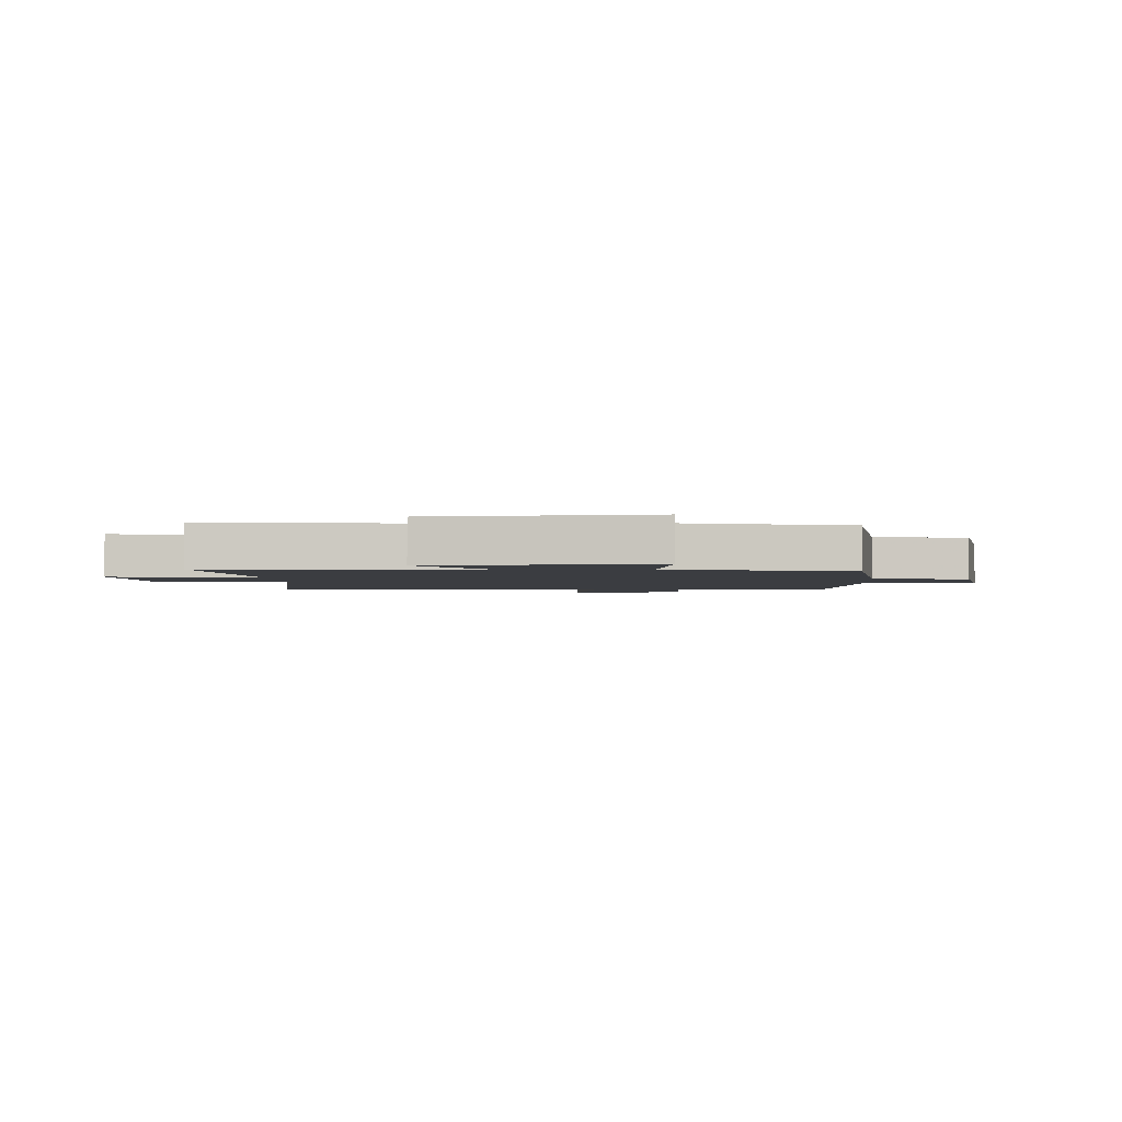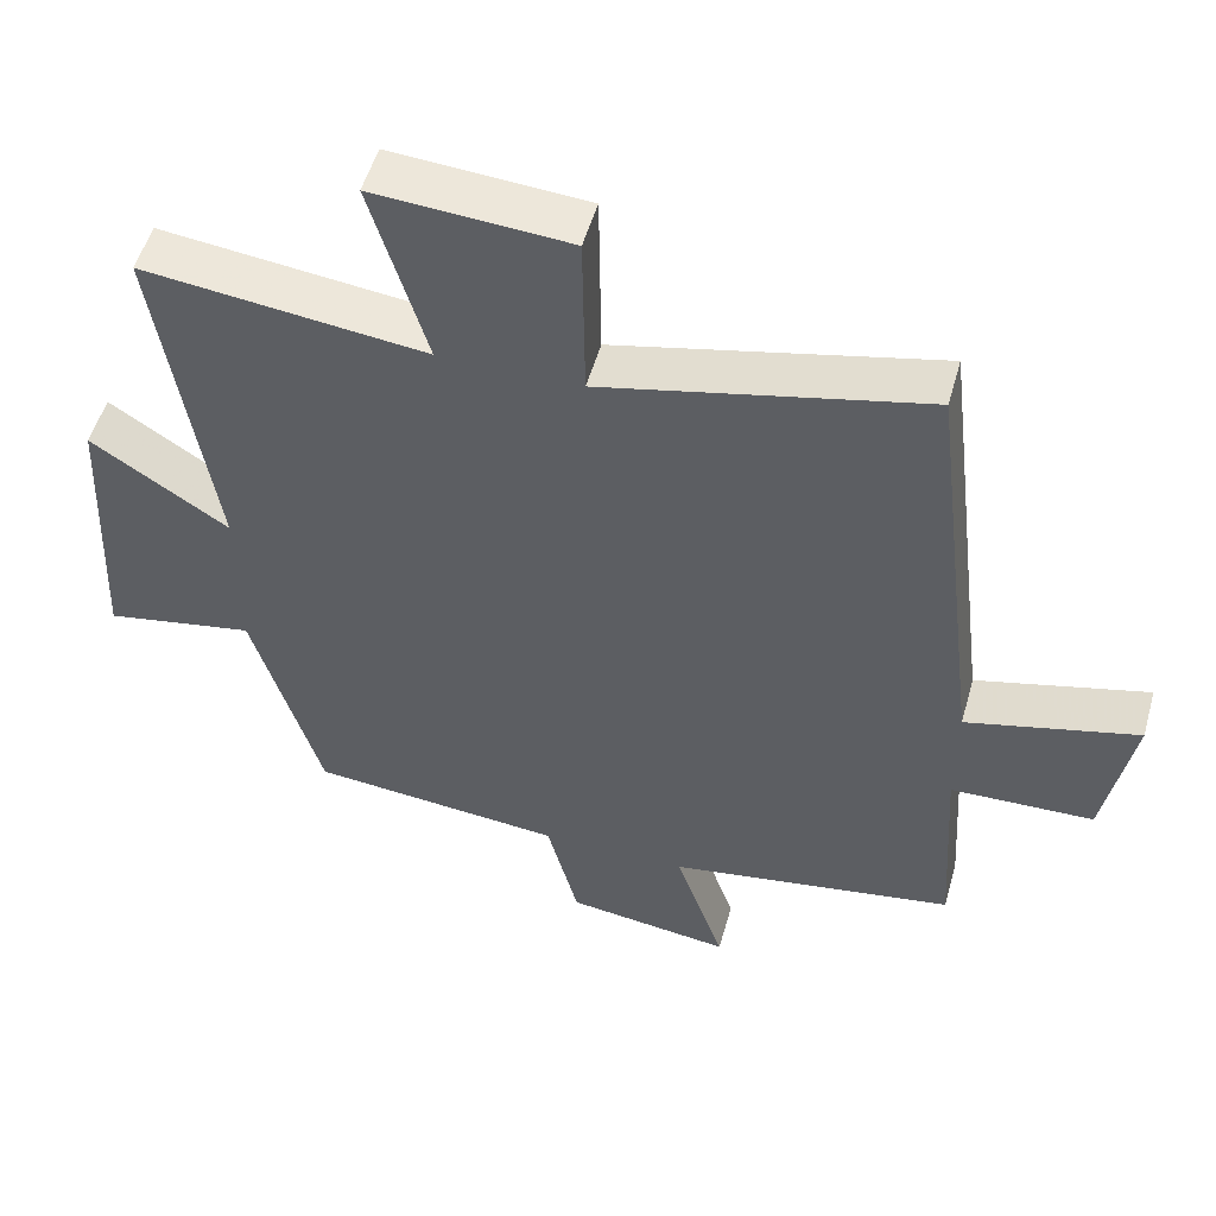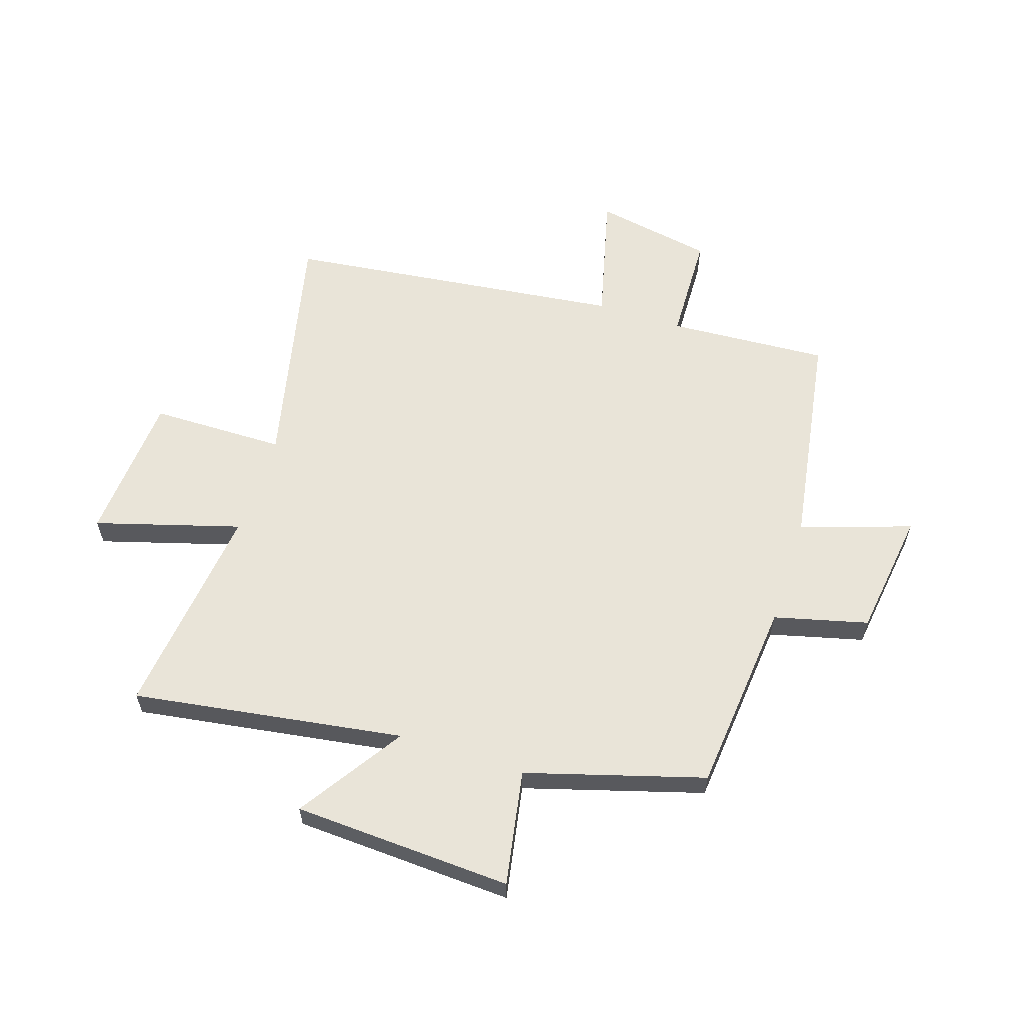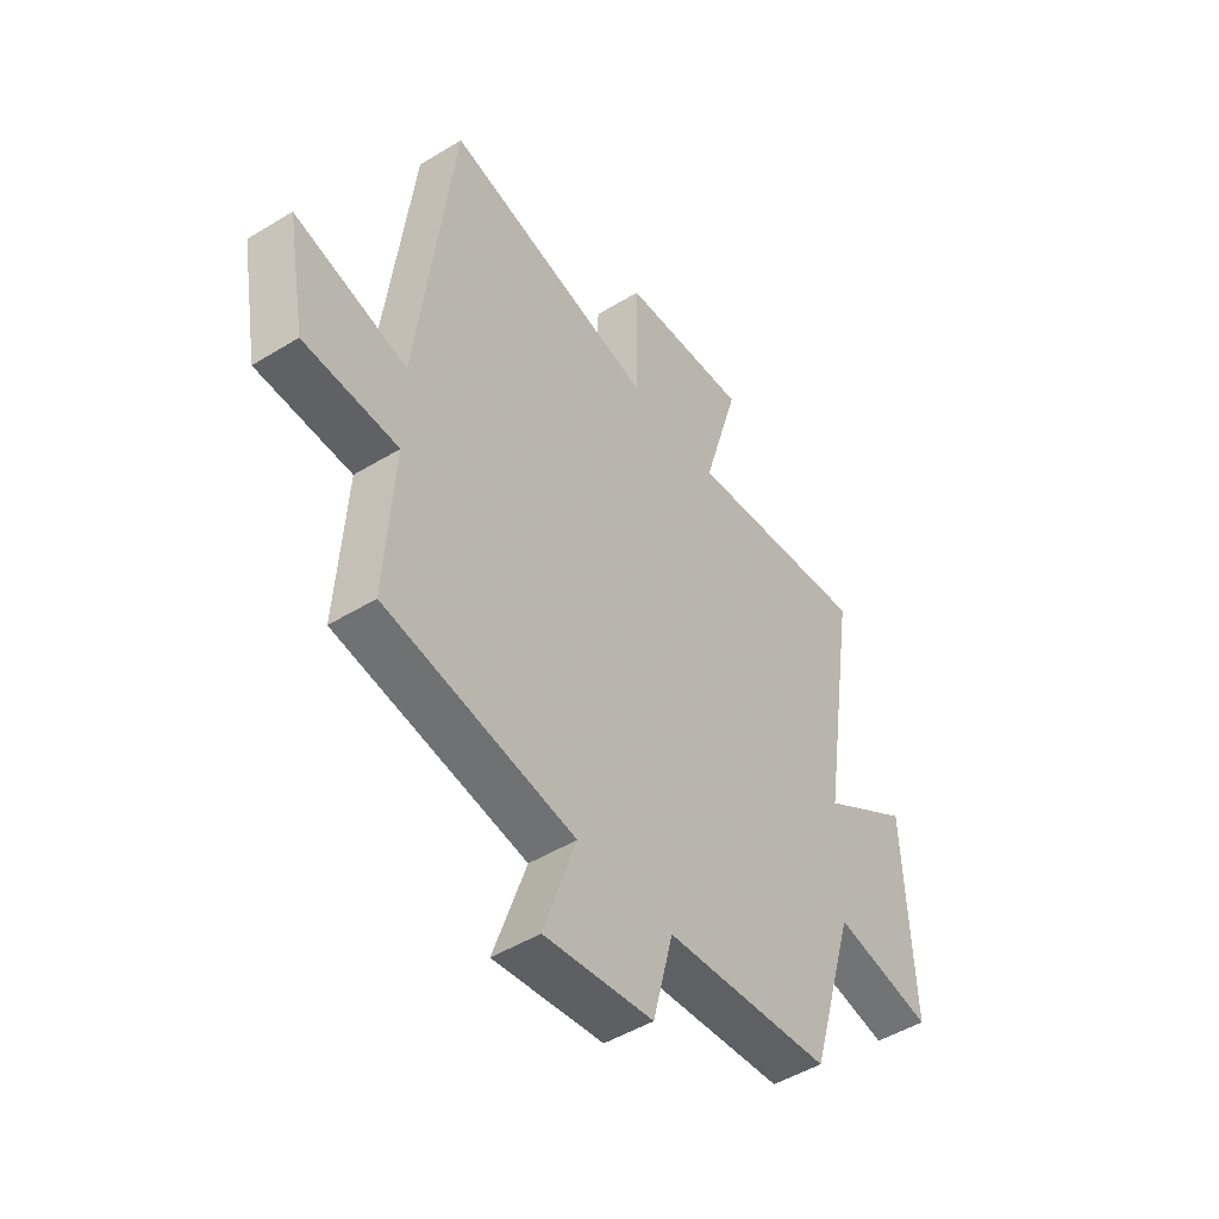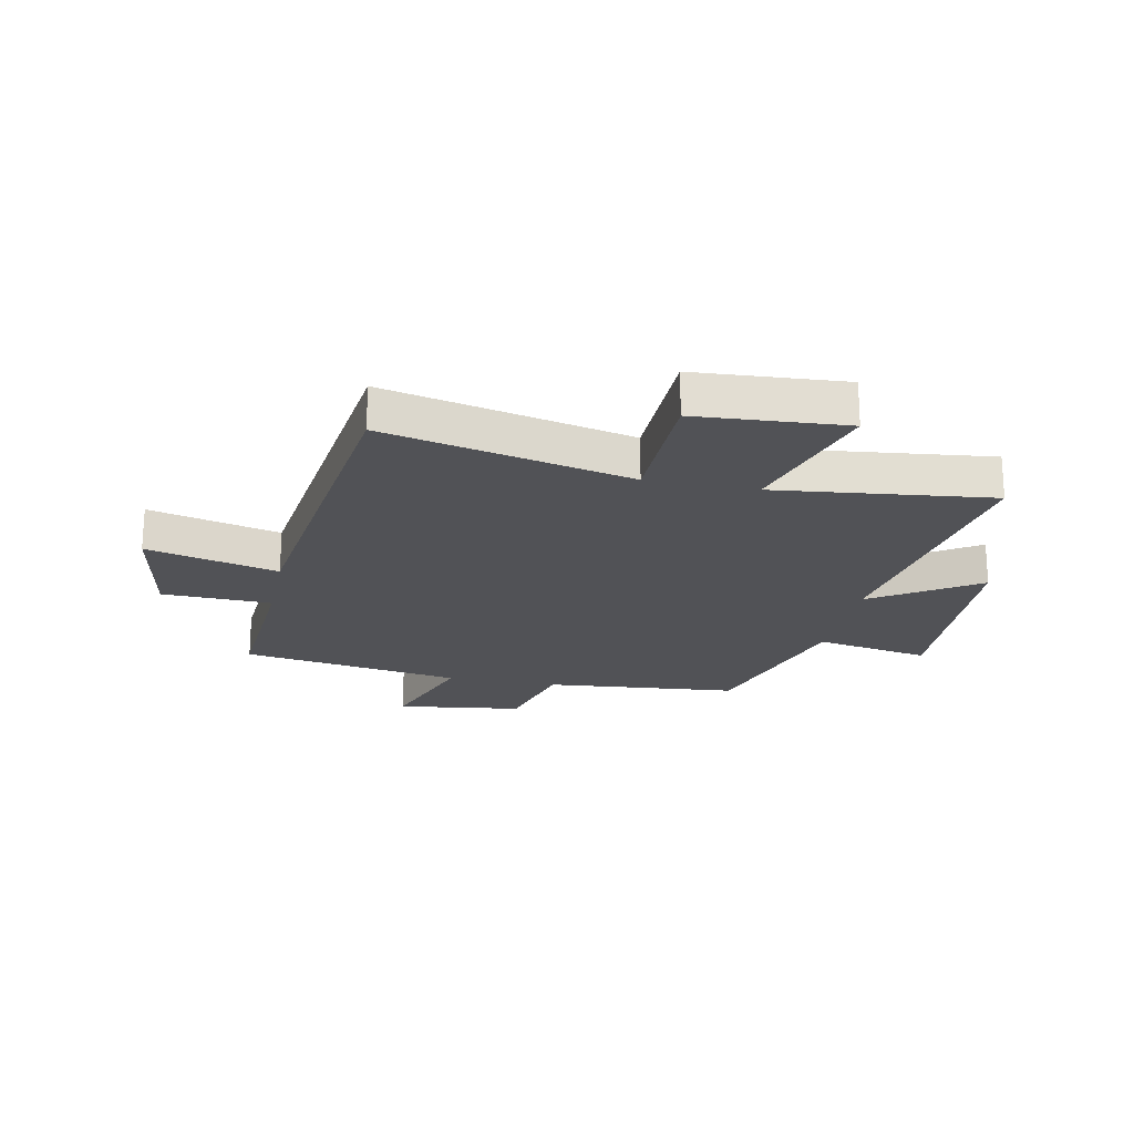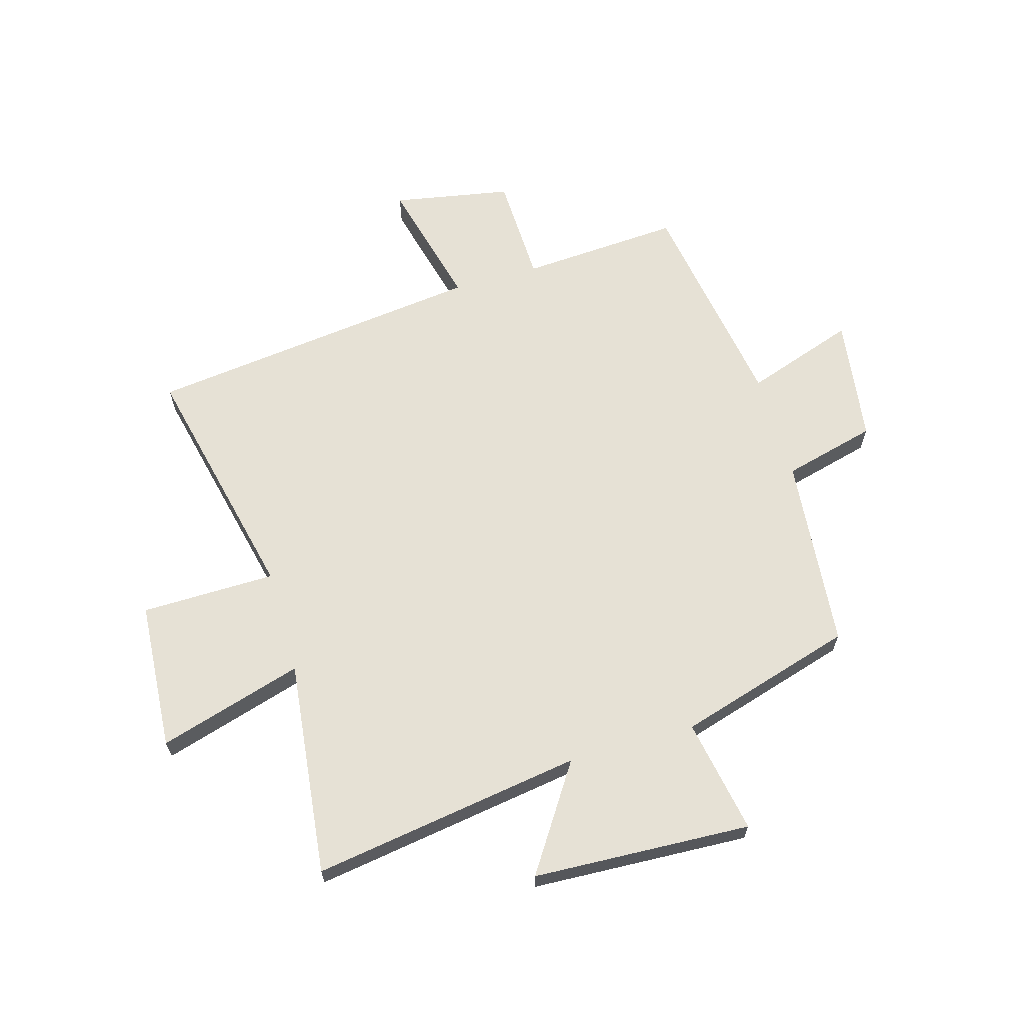
<metadata>
{"format":"obj","ext":"obj","renderer":"f3d","projection":"perspective","resolution":1024,"background":"white","views":[{"elev":-2.4,"azim":95.0,"up":"+Y"},{"elev":52.4,"azim":-164.4,"up":"+Z"},{"elev":60.1,"azim":108.1,"up":"+Y"},{"elev":-48.1,"azim":-55.5,"up":"+Z"},{"elev":-21.2,"azim":-11.6,"up":"+Y"},{"elev":64.7,"azim":73.9,"up":"+Y"}]}
</metadata>
<code>
v 0.573 0.07 0.544
v 0.5 0.07 0.069
v 0.684 0.07 0.19
v 0.702 0.07 -0.194
v 0.5 0.07 -0.157
v 0.408 0.07 -0.468
v 0.067 0.07 -0.5
v 0.025 0.07 -0.664
v -0.197 0.07 -0.694
v -0.131 0.07 -0.5
v -0.518 0.07 -0.437
v -0.5 0.07 -0.155
v -0.692 0.07 -0.149
v -0.73 0.07 0.059
v -0.5 0.07 0.001
v -0.427 0.07 0.598
v 0.004 0.07 0.5
v 0.007 0.07 0.736
v 0.269 0.07 0.754
v 0.194 0.07 0.5
v 0.573 0 0.544
v 0.5 0 0.069
v 0.684 0 0.19
v 0.702 0 -0.194
v 0.5 0 -0.157
v 0.408 0 -0.468
v 0.067 0 -0.5
v 0.025 0 -0.664
v -0.197 0 -0.694
v -0.131 0 -0.5
v -0.518 0 -0.437
v -0.5 0 -0.155
v -0.692 0 -0.149
v -0.73 0 0.059
v -0.5 0 0.001
v -0.427 0 0.598
v 0.004 0 0.5
v 0.007 0 0.736
v 0.269 0 0.754
v 0.194 0 0.5
f 17 18 19 20
f 15 16 17
f 15 17 20
f 12 13 14 15
f 12 15 20 1
f 10 11 12 1
f 7 8 9 10
f 5 6 7 10
f 2 3 4 5
f 2 5 10
f 1 2 10
f 40 39 38 37
f 37 36 35
f 40 37 35
f 35 34 33 32
f 21 40 35 32
f 21 32 31 30
f 30 29 28 27
f 30 27 26 25
f 25 24 23 22
f 30 25 22
f 30 22 21
f 1 21 22 2
f 2 22 23 3
f 3 23 24 4
f 4 24 25 5
f 5 25 26 6
f 6 26 27 7
f 7 27 28 8
f 8 28 29 9
f 9 29 30 10
f 10 30 31 11
f 11 31 32 12
f 12 32 33 13
f 13 33 34 14
f 14 34 35 15
f 15 35 36 16
f 16 36 37 17
f 17 37 38 18
f 18 38 39 19
f 19 39 40 20
f 20 40 21 1

</code>
